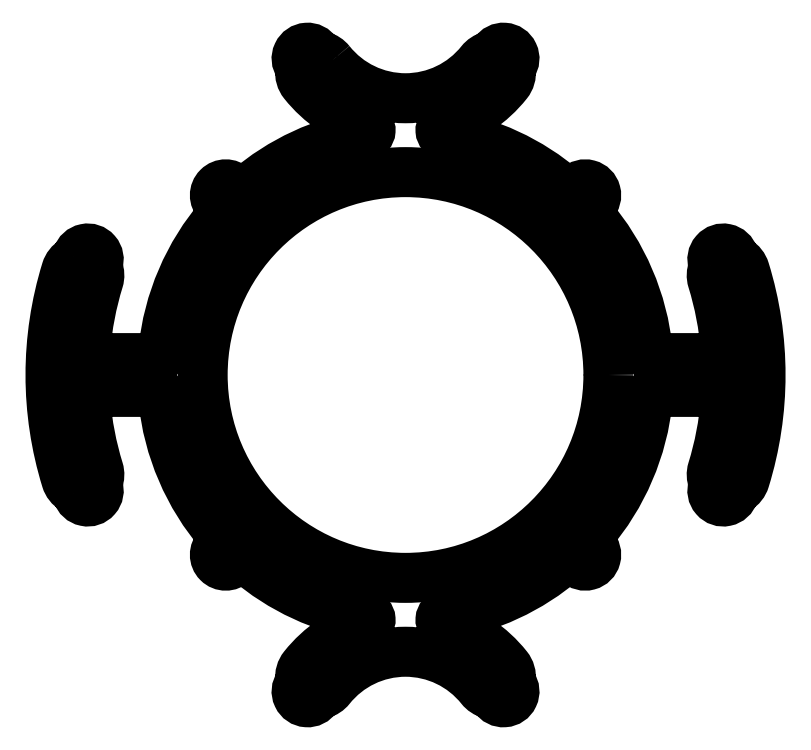
<metadata>
{"format":"dxf","ext":"dxf","renderer":"ezdxf+matplotlib","layout":"modelspace","background":"white","min_lineweight":24,"dpi":150}
</metadata>
<code>
0
SECTION
2
ENTITIES
0
LWPOLYLINE
8
0
90
96
70
1
43
0
10
-22.26
20
92.57
42
0.4814
10
22.26
20
92.57
42
-0.1596
10
24.87
20
94.27
42
0.1851
10
26.31
20
95.33
42
-1.024
10
31.6
20
91.72
42
0.1851
10
31.14
20
89.99
42
-0.1982
10
30.08
20
86.33
42
-0.1515
10
11.23
20
73.52
42
0.795
10
11.39
20
71.09
42
-0.1383
10
46.87
20
54.66
42
0.392
10
50.26
20
54.79
10
50.91
20
55.44
42
-1
10
55.44
20
50.91
10
54.79
20
50.26
42
0.392
10
54.66
20
46.87
42
-0.1532
10
71.63
20
7.248
42
0.385
10
74.12
20
5
10
92.2
20
5
42
0.4382
10
94.69
20
7.703
42
0.05452
10
90.78
20
27.99
42
-0.1724
10
90.93
20
31.33
42
0.1845
10
90.96
20
33.12
42
-1.022
10
97.02
20
35.15
42
0.1845
10
98.13
20
33.75
42
-0.1853
10
100.3
20
30.93
42
-0.1506
10
100.3
20
-30.93
42
-0.1853
10
98.13
20
-33.75
42
0.1845
10
97.02
20
-35.15
42
-1.022
10
90.96
20
-33.12
42
0.1845
10
90.93
20
-31.33
42
-0.1724
10
90.78
20
-27.99
42
0.05452
10
94.69
20
-7.703
42
0.4382
10
92.2
20
-5
10
74.12
20
-5
42
0.385
10
71.63
20
-7.248
42
-0.1532
10
54.66
20
-46.87
42
0.392
10
54.79
20
-50.26
10
55.44
20
-50.91
42
-1
10
50.91
20
-55.44
10
50.26
20
-54.79
42
0.392
10
46.87
20
-54.66
42
-0.1383
10
11.39
20
-71.09
42
0.795
10
11.23
20
-73.52
42
-0.1515
10
30.08
20
-86.33
42
-0.1982
10
31.14
20
-89.99
42
0.1851
10
31.6
20
-91.72
42
-1.024
10
26.31
20
-95.33
42
0.1851
10
24.87
20
-94.27
42
-0.1596
10
22.26
20
-92.57
42
0.4814
10
-22.26
20
-92.57
42
-0.1596
10
-24.87
20
-94.27
42
0.1851
10
-26.31
20
-95.33
42
-1.024
10
-31.6
20
-91.72
42
0.1851
10
-31.14
20
-89.99
42
-0.1982
10
-30.08
20
-86.33
42
-0.1515
10
-11.23
20
-73.52
42
0.795
10
-11.39
20
-71.09
42
-0.1383
10
-46.87
20
-54.66
42
0.392
10
-50.26
20
-54.79
10
-50.91
20
-55.44
42
-1
10
-55.44
20
-50.91
10
-54.79
20
-50.26
42
0.392
10
-54.66
20
-46.87
42
-0.1532
10
-71.63
20
-7.248
42
0.385
10
-74.12
20
-5
10
-92.2
20
-5
42
0.4382
10
-94.69
20
-7.703
42
0.05452
10
-90.78
20
-27.99
42
-0.1724
10
-90.93
20
-31.33
42
0.1845
10
-90.96
20
-33.12
42
-1.022
10
-97.02
20
-35.15
42
0.1845
10
-98.13
20
-33.75
42
-0.1853
10
-100.3
20
-30.93
42
-0.1506
10
-100.3
20
30.93
42
-0.1853
10
-98.13
20
33.75
42
0.1845
10
-97.02
20
35.15
42
-1.022
10
-90.96
20
33.12
42
0.1845
10
-90.93
20
31.33
42
-0.1724
10
-90.78
20
27.99
42
0.05452
10
-94.69
20
7.703
42
0.4382
10
-92.2
20
5
10
-74.12
20
5
42
0.385
10
-71.63
20
7.248
42
-0.1532
10
-54.66
20
46.87
42
0.392
10
-54.79
20
50.26
10
-55.44
20
50.91
42
-1
10
-50.91
20
55.44
10
-50.26
20
54.79
42
0.392
10
-46.87
20
54.66
42
-0.1383
10
-11.39
20
71.09
42
0.795
10
-11.23
20
73.52
42
-0.1515
10
-30.08
20
86.33
42
-0.1982
10
-31.14
20
89.99
42
0.1851
10
-31.6
20
91.72
42
-1.024
10
-26.31
20
95.33
42
0.1851
10
-24.87
20
94.27
42
-0.1596
0
CIRCLE
8
0
10
-93.97
20
34.2
30
0
40
1.6
210
0
220
0
230
1
0
CIRCLE
8
0
10
29
20
-93.59
30
0
40
1.6
210
0
220
0
230
1
0
CIRCLE
8
0
10
-29
20
-93.59
30
0
40
1.6
210
0
220
0
230
1
0
CIRCLE
8
0
10
-29
20
93.59
30
0
40
1.6
210
0
220
0
230
1
0
CIRCLE
8
0
10
93.97
20
-34.2
30
0
40
1.6
210
0
220
0
230
1
0
CIRCLE
8
0
10
93.97
20
34.2
30
0
40
1.6
210
0
220
0
230
1
0
CIRCLE
8
0
10
29
20
93.59
30
0
40
1.6
210
0
220
0
230
1
0
CIRCLE
8
0
10
-93.97
20
-34.2
30
0
40
1.6
210
0
220
0
230
1
0
CIRCLE
8
0
10
0
20
0
30
0
40
60
210
0
220
0
230
1
0
CIRCLE
8
0
10
-53.17
20
53.17
30
0
40
1.6
210
0
220
0
230
1
0
CIRCLE
8
0
10
-53.17
20
-53.17
30
0
40
1.6
210
0
220
0
230
1
0
CIRCLE
8
0
10
53.17
20
-53.17
30
0
40
1.6
210
0
220
0
230
1
0
CIRCLE
8
0
10
53.17
20
53.17
30
0
40
1.6
210
0
220
0
230
1
0
ENDSEC
0
EOF

</code>
